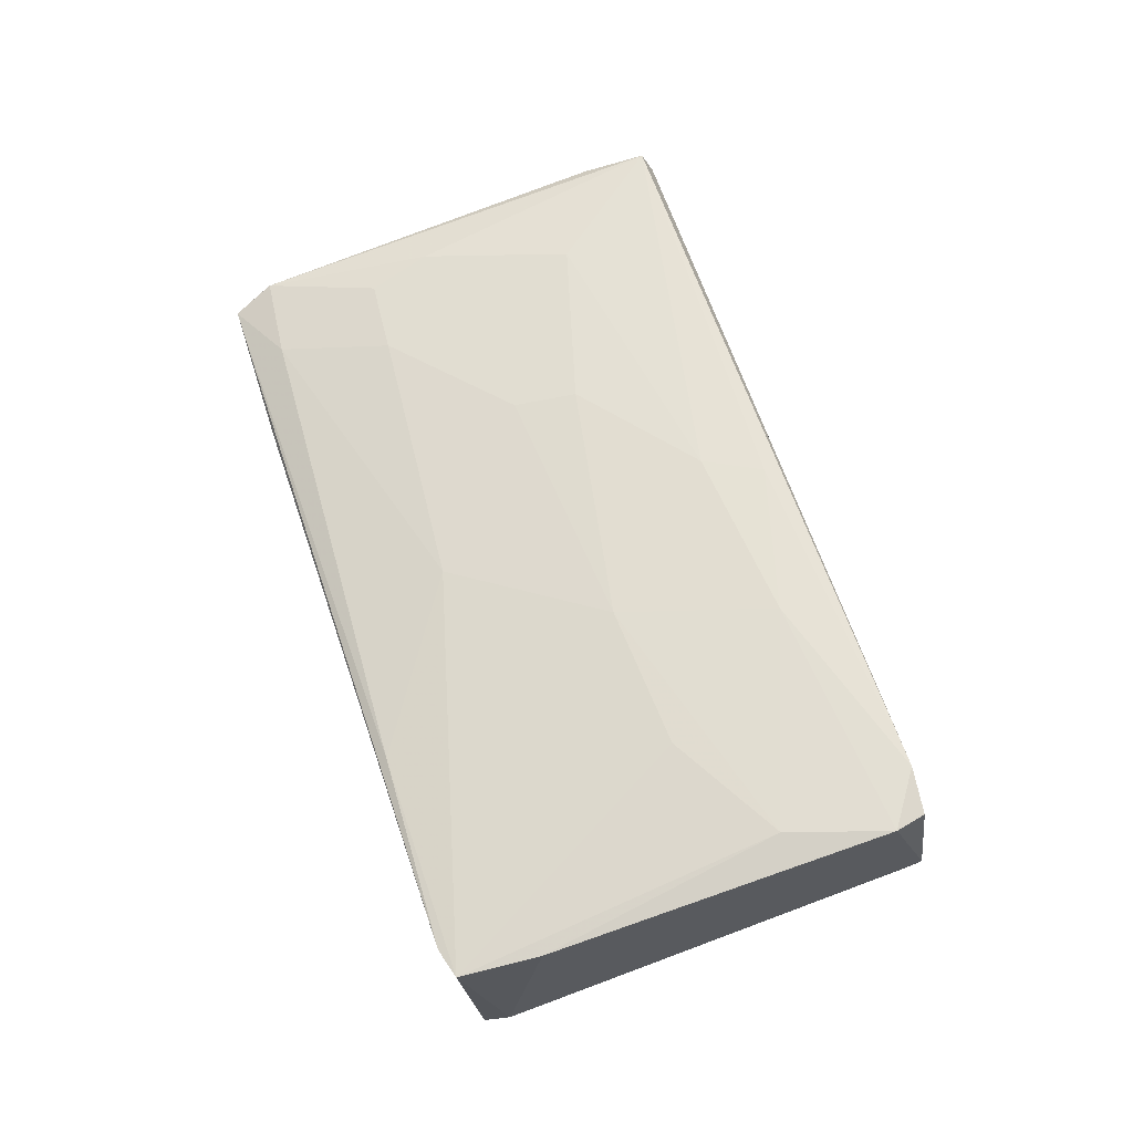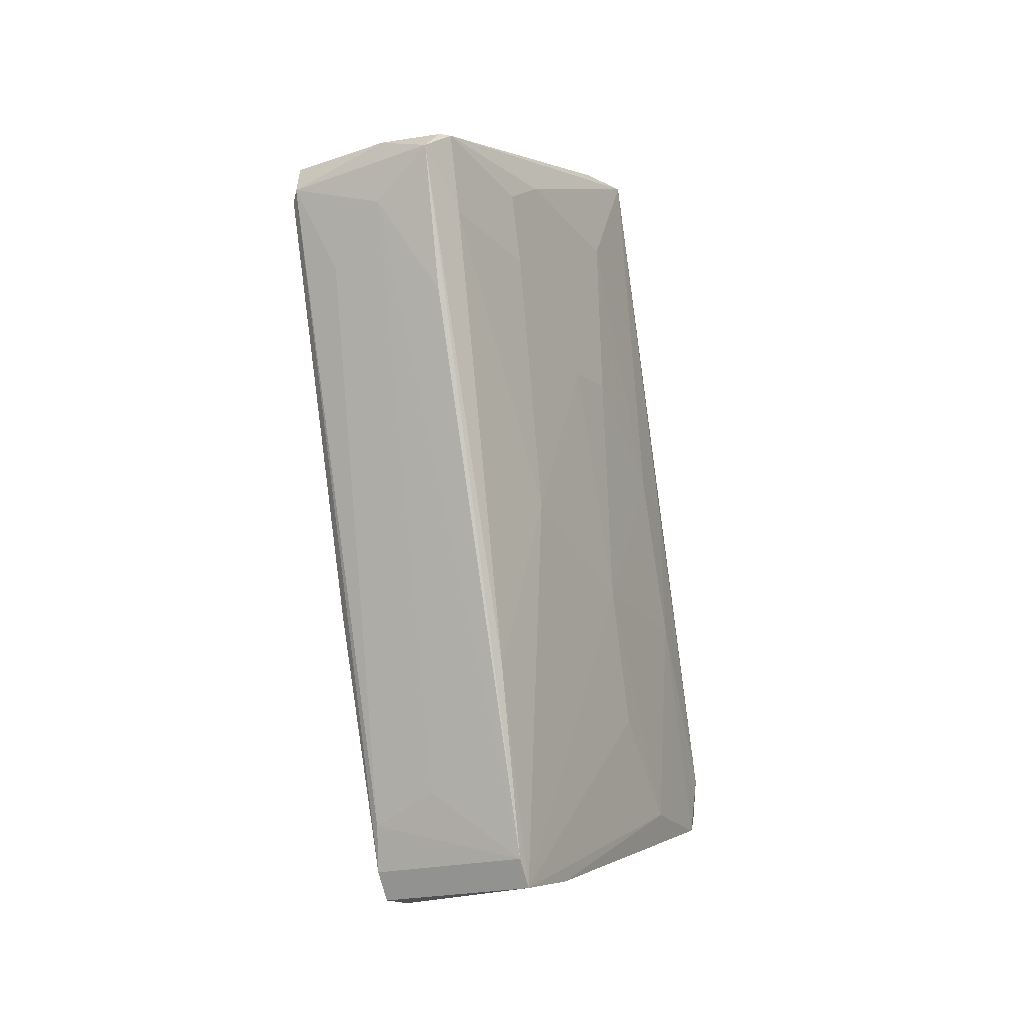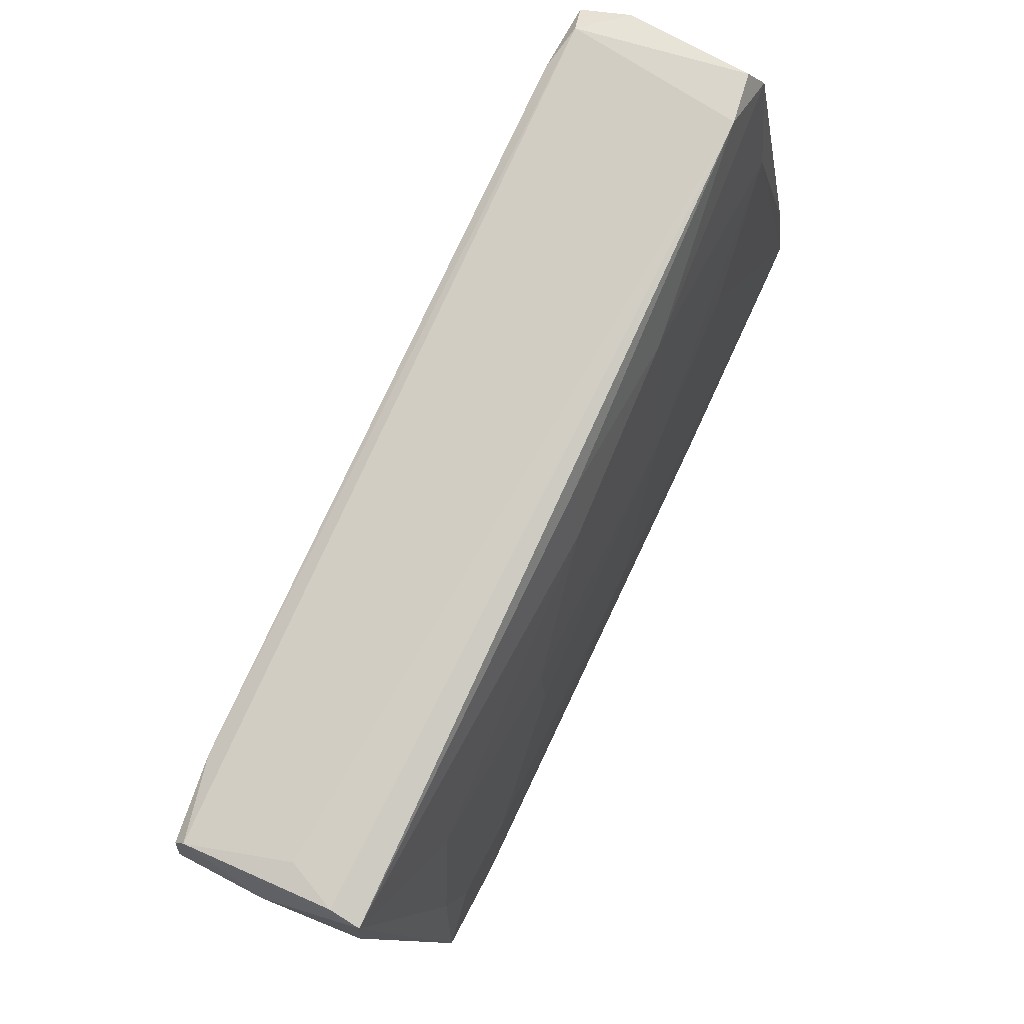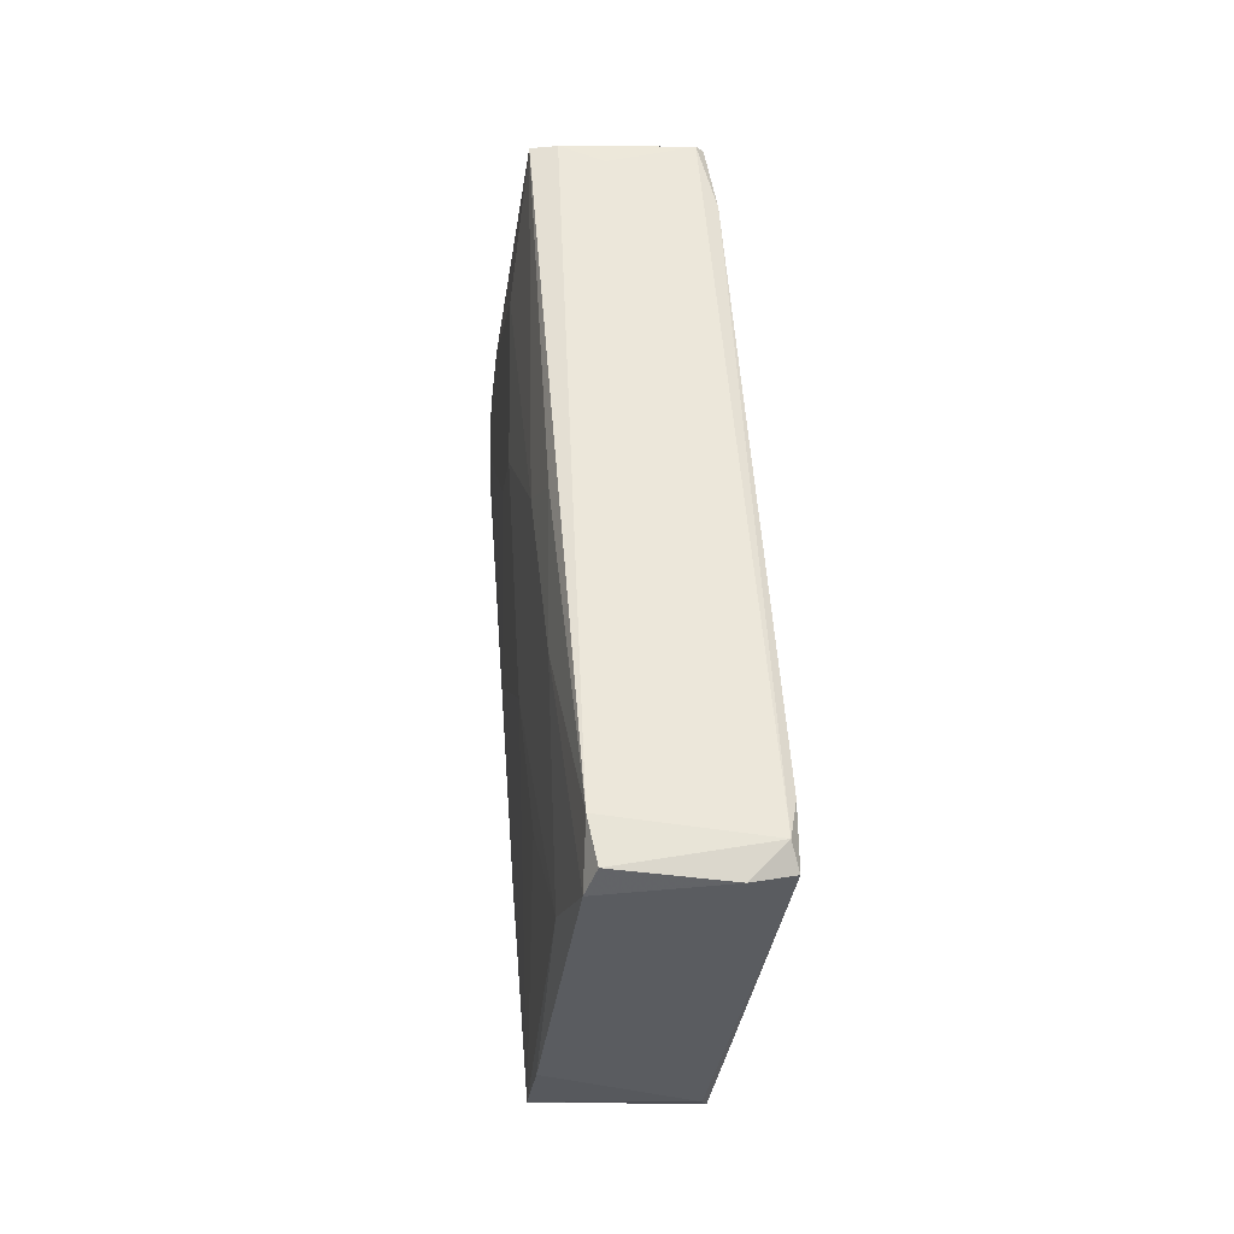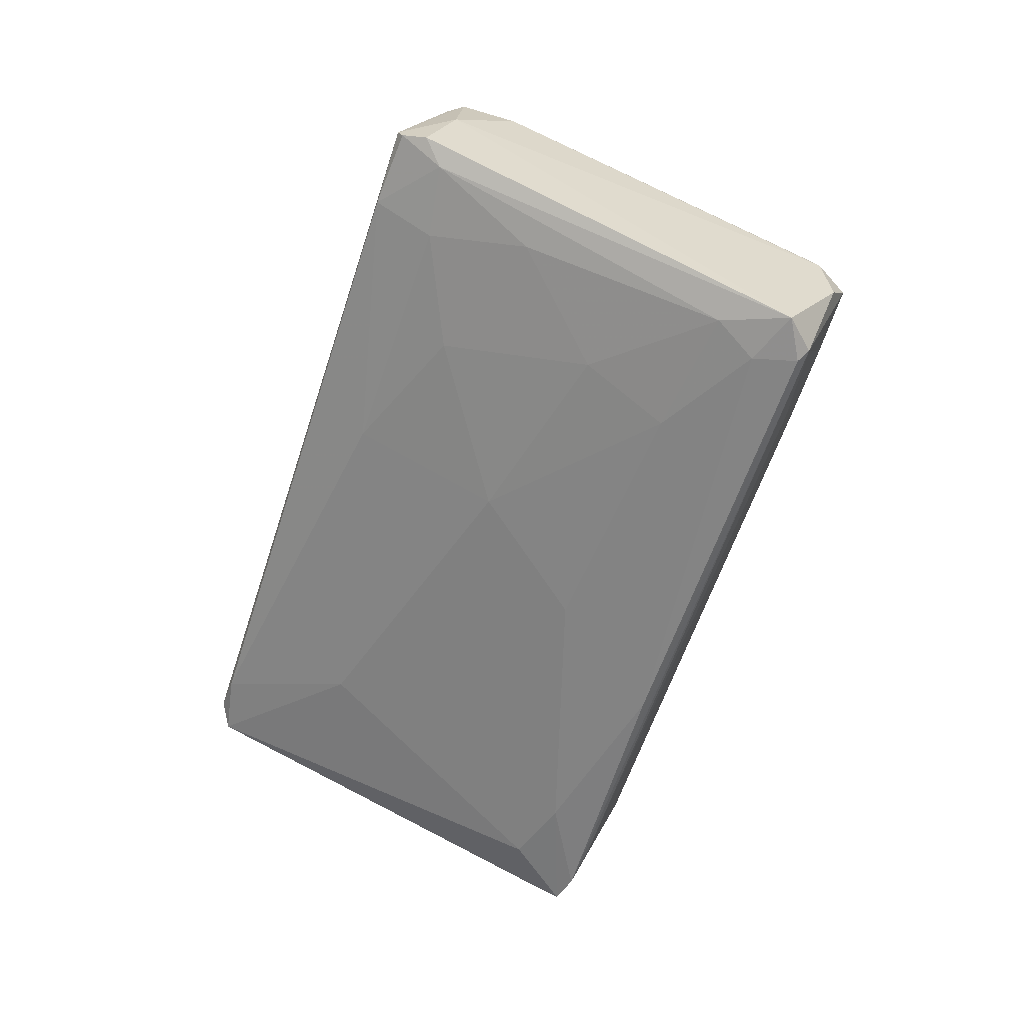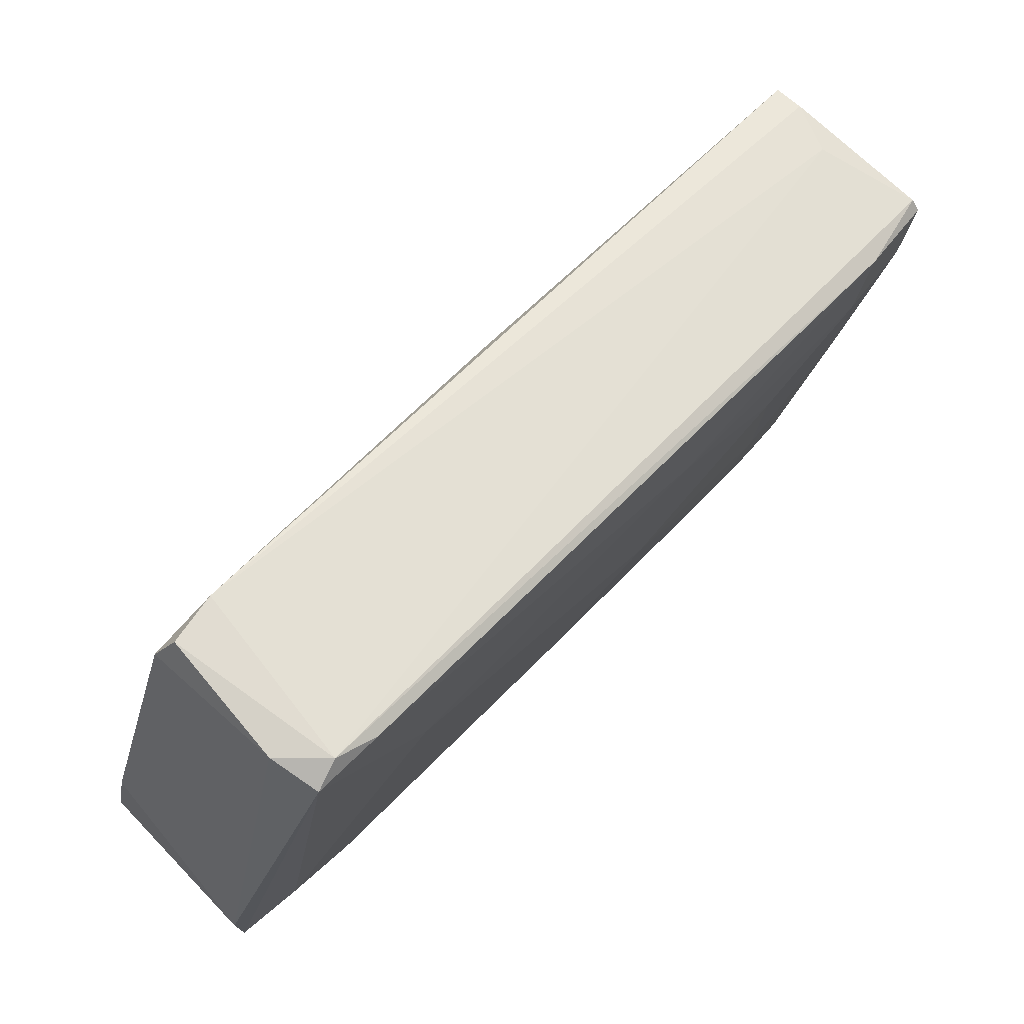
<metadata>
{"format":"obj","ext":"obj","renderer":"f3d","projection":"perspective","resolution":1024,"background":"white","views":[{"elev":-25.1,"azim":96.9,"up":"+Z"},{"elev":-19.9,"azim":29.1,"up":"+Z"},{"elev":61.9,"azim":28.6,"up":"+Y"},{"elev":-16.3,"azim":172.0,"up":"+Z"},{"elev":25.5,"azim":-69.4,"up":"+Z"},{"elev":79.2,"azim":-134.4,"up":"+Y"}]}
</metadata>
<code>
v 0.01898 0.01141 -0.01841
v 0.01898 0.02814 0.0117
v 0.01898 -0.05384 0.04181
v 0.01898 -0.0572 0.05688
v 0.01898 -0.02037 -0.008366
v 0.01898 0.0181 0.08197
v 0.01396 0.01977 0.08197
v 0.01396 0.06329 -0.04853
v 0.01396 0.05994 -0.06024
v 0.01396 -0.001967 -0.08032
v 0.01396 -0.01703 -0.08368
v 0.01396 -0.02037 -0.07865
v -0.01783 0.02647 0.02174
v -0.01783 0.008062 0.04349
v -0.01783 -0.02205 0.04349
v -0.01783 -0.03711 0.03345
v -0.01783 0.06329 -0.0569
v -0.01783 -0.01703 -0.08368
v -0.01783 -0.02037 -0.07865
v -0.01783 -0.03544 -0.03012
v -0.01783 0.06161 -0.04519
v -0.01448 -0.06222 0.04851
v -0.01448 0.02312 0.07026
v -0.01448 -0.06054 0.05688
v -0.01448 0.009727 0.07863
v -0.01114 0.01977 0.08366
v 0.005597 -0.06222 0.04349
v 0.005597 0.02145 0.07863
v 0.01229 0.06498 -0.0569
v 0.01563 -0.03042 -0.04352
v 0.01563 0.03985 -0.06024
v 0.01563 -0.05552 0.02508
v -0.01951 -0.01869 -0.01004
v -0.01951 0.03317 -0.03849
v -0.01951 -0.001967 0.0117
v -0.01951 -0.01703 -0.06024
v -0.01951 -0.008653 -0.07196
v -0.01281 0.01308 0.08366
v -0.01281 -0.0639 0.05018
v -0.01281 0.0181 0.08366
v -0.009463 0.06498 -0.05857
v -0.006117 -0.05886 0.03345
v -0.002771 -0.02539 -0.06527
v 0.007272 -0.0639 0.05521
v 0.01731 -0.05886 0.05688
v 0.01731 0.03985 0.01001
v 0.01731 -0.0639 0.05185
v 0.01731 0.04153 -0.01841
v 0.01731 0.02145 -0.04352
v 0.01731 0.006384 0.0803
v 0.002247 0.01308 0.08366
v 0.02066 0.004706 0.02675
v 0.02066 -0.006988 0.02508
v 0.02066 -0.02539 0.06022
v 0.02066 -0.03209 0.04014
v 0.02066 -0.03544 0.05353
v 0.02066 0.003041 0.05855
v -0.01616 -0.04716 0.05521
v -0.01616 0.01141 0.06525
v -0.01616 -0.05384 0.04851
v -0.01616 0.06498 -0.05187
v -0.01616 -0.008653 0.06525
v -0.01616 -0.02372 -0.07028
v -0.01616 -0.01201 -0.08368
f 27 12 32
f 22 39 24
f 29 61 8
f 48 9 8
f 9 29 8
f 61 28 8
f 11 18 64
f 18 17 64
f 36 35 34
f 17 61 41
f 61 29 41
f 29 9 41
f 64 17 41
f 9 64 41
f 39 22 19
f 18 11 19
f 36 18 19
f 19 11 12
f 47 39 27
f 43 12 27
f 34 35 13
f 13 59 23
f 53 57 56
f 17 18 37
f 18 36 37
f 36 34 37
f 34 17 37
f 28 61 26
f 51 6 26
f 40 51 26
f 61 23 26
f 23 40 26
f 11 64 10
f 64 9 10
f 4 47 3
f 56 4 3
f 9 48 31
f 49 11 31
f 11 10 31
f 10 9 31
f 11 49 1
f 5 11 1
f 53 5 1
f 31 48 1
f 49 31 1
f 6 57 2
f 1 48 2
f 4 6 50
f 6 51 50
f 19 22 20
f 36 19 20
f 51 40 38
f 24 51 38
f 47 4 45
f 51 24 45
f 4 50 45
f 50 51 45
f 61 17 21
f 17 34 21
f 34 13 21
f 23 61 21
f 13 23 21
f 39 19 63
f 12 43 63
f 19 12 63
f 22 24 60
f 20 22 60
f 16 20 60
f 6 8 7
f 8 28 7
f 26 6 7
f 28 26 7
f 35 36 33
f 16 35 33
f 20 16 33
f 36 20 33
f 35 16 15
f 62 59 15
f 57 53 52
f 53 1 52
f 2 57 52
f 1 2 52
f 59 13 14
f 13 35 14
f 35 15 14
f 15 59 14
f 48 8 46
f 8 6 46
f 2 48 46
f 6 2 46
f 5 53 55
f 53 56 55
f 3 5 55
f 56 3 55
f 11 5 30
f 47 12 30
f 12 11 30
f 3 47 30
f 5 3 30
f 60 24 58
f 16 60 58
f 15 16 58
f 62 15 58
f 40 23 25
f 23 59 25
f 59 62 25
f 38 40 25
f 24 38 25
f 58 24 25
f 62 58 25
f 39 47 44
f 24 39 44
f 47 45 44
f 45 24 44
f 27 39 42
f 43 27 42
f 39 63 42
f 63 43 42
f 6 4 54
f 57 6 54
f 4 56 54
f 56 57 54
f 12 47 32
f 47 27 32

</code>
